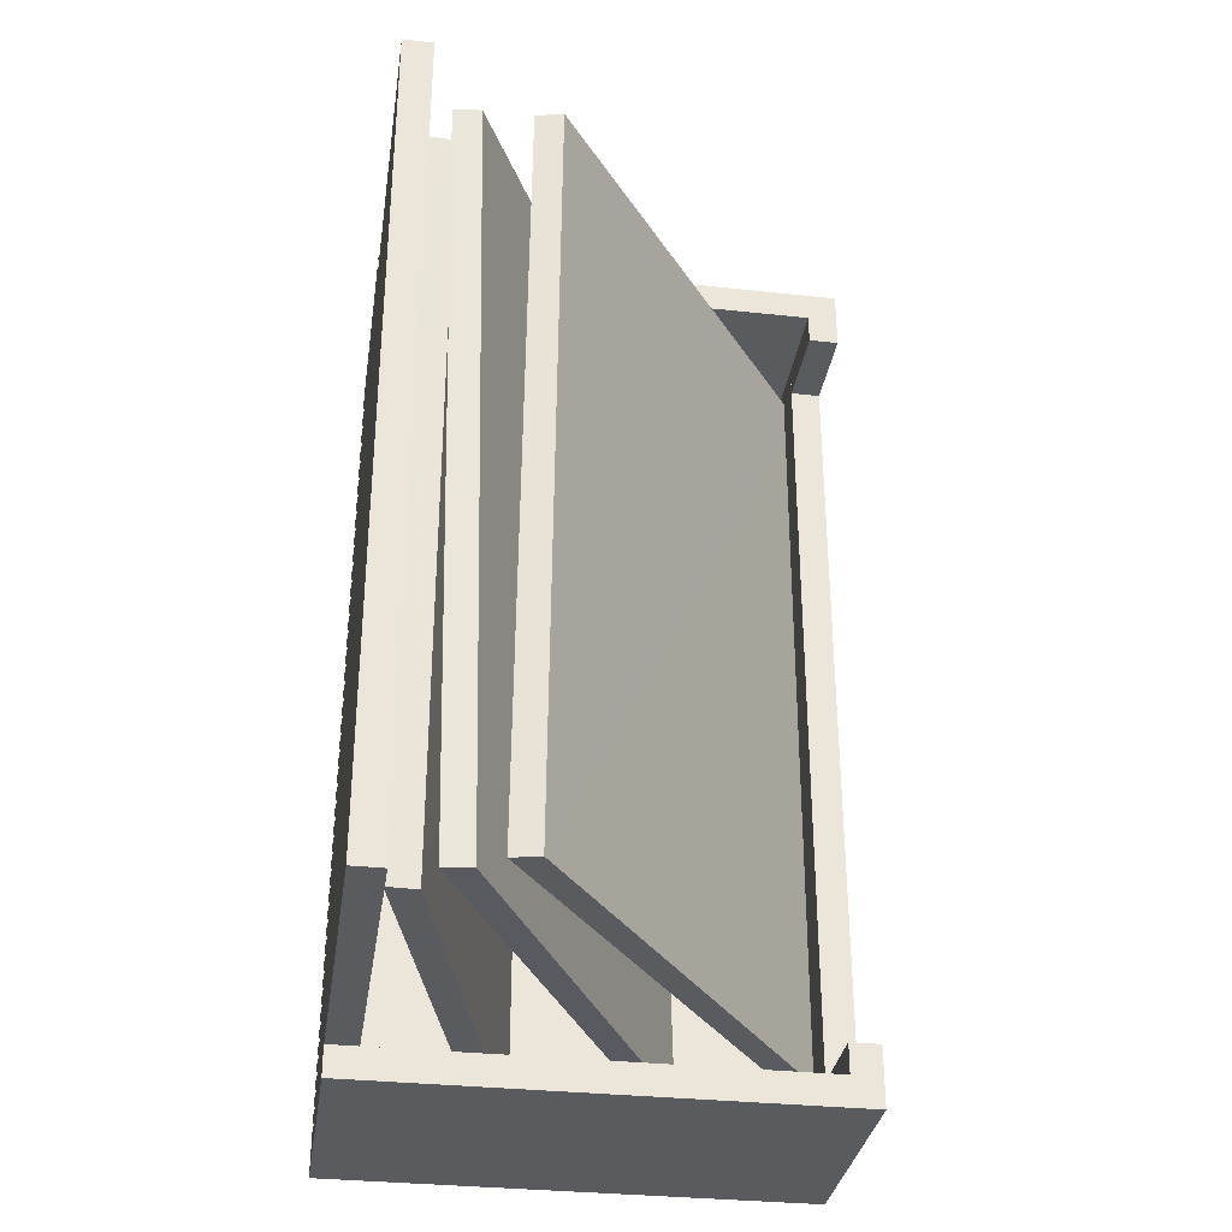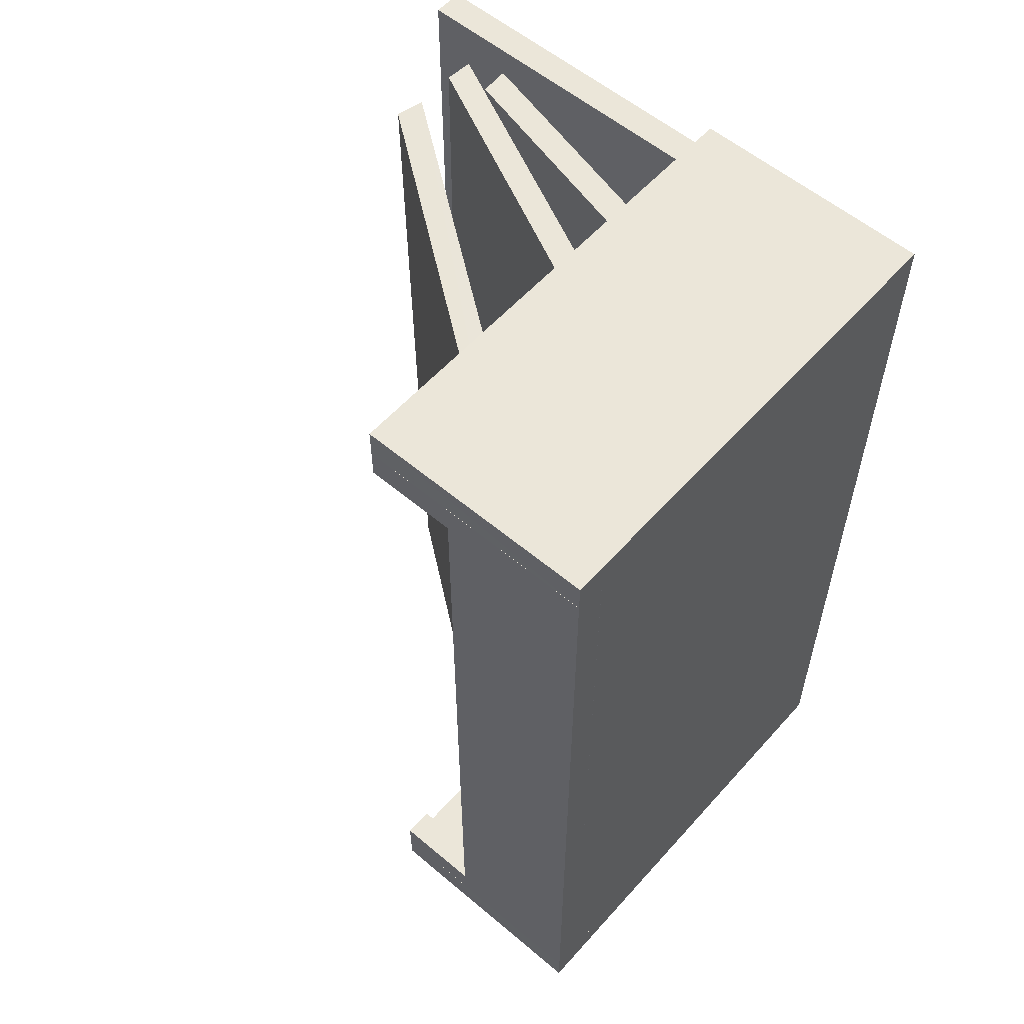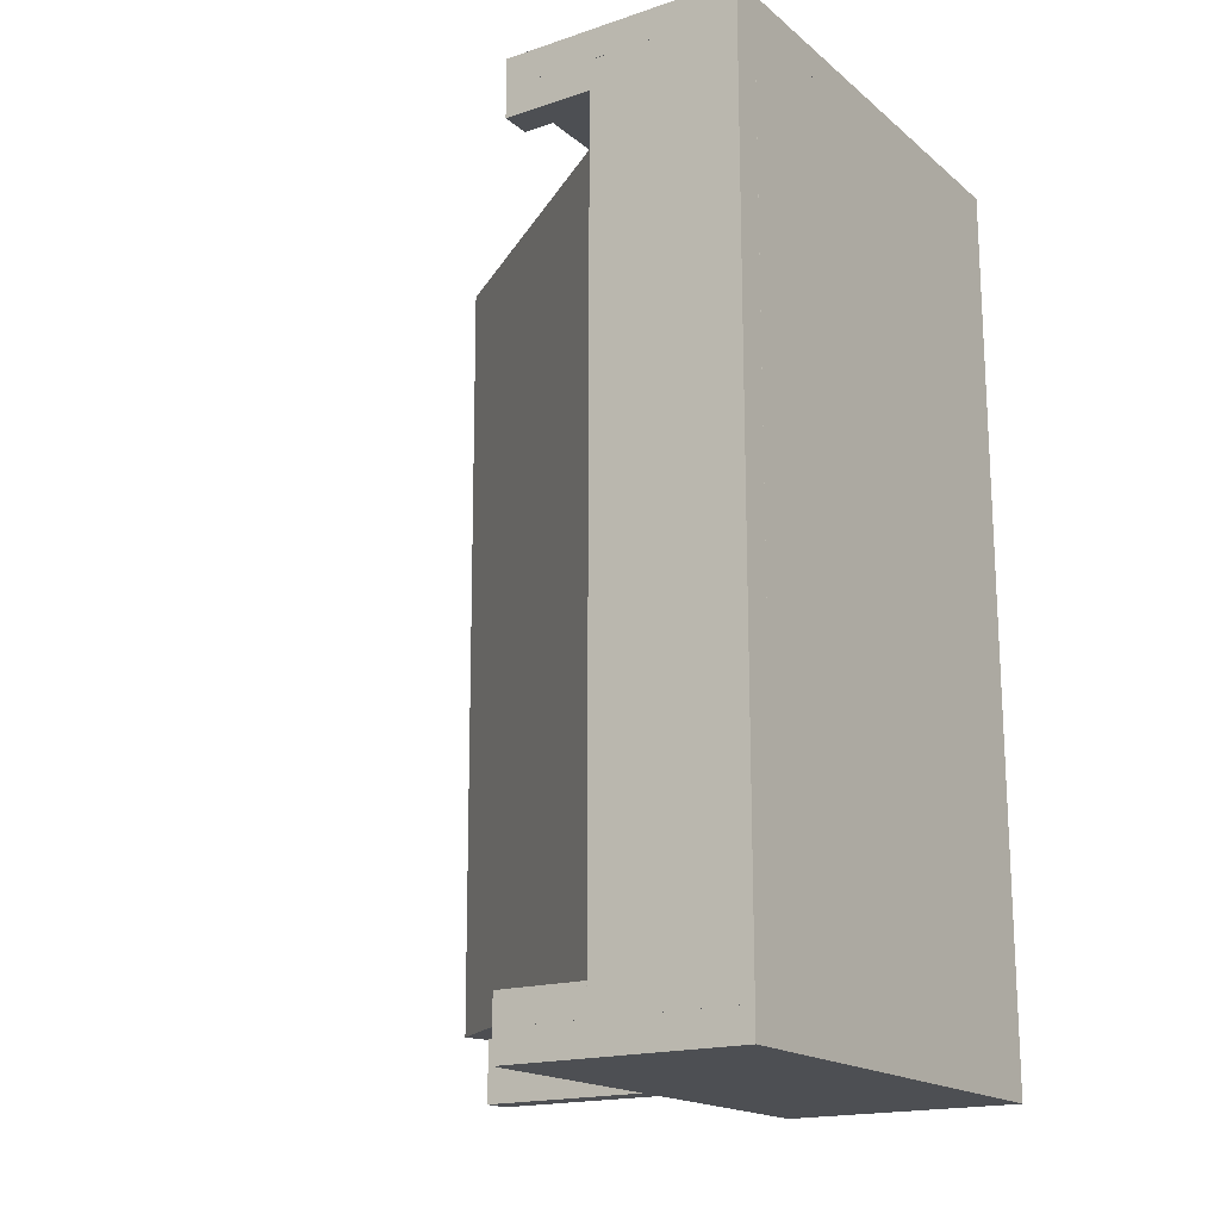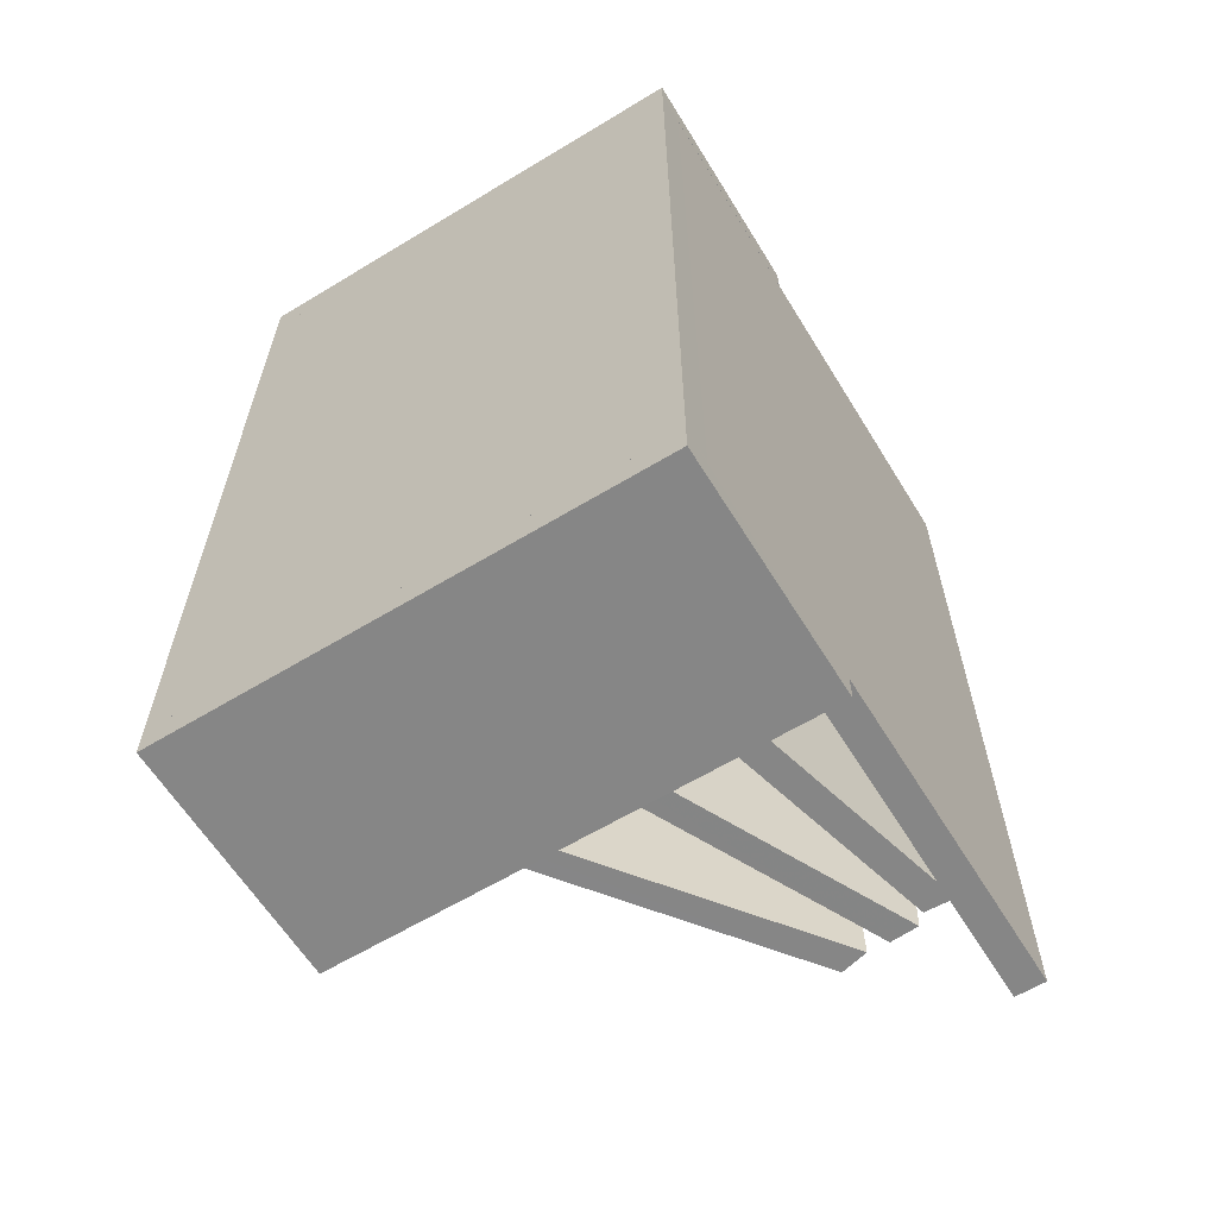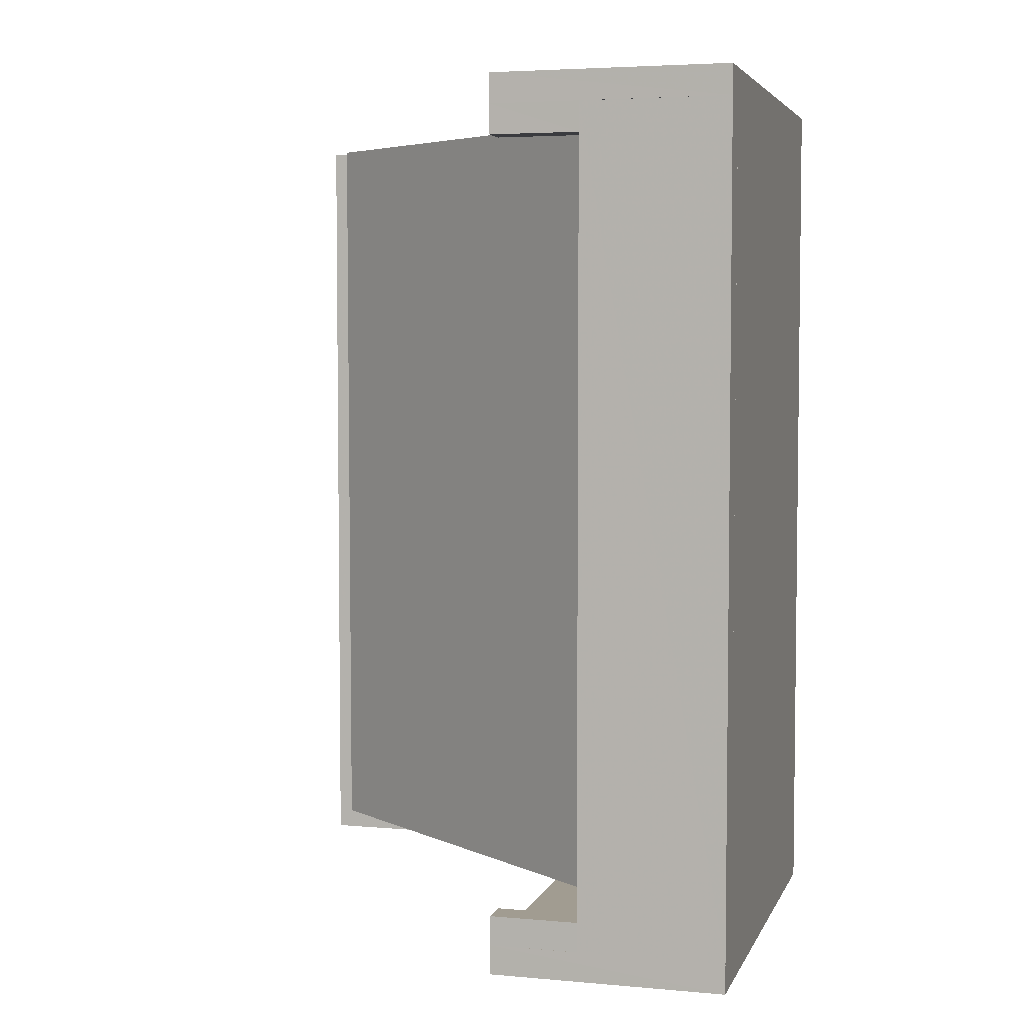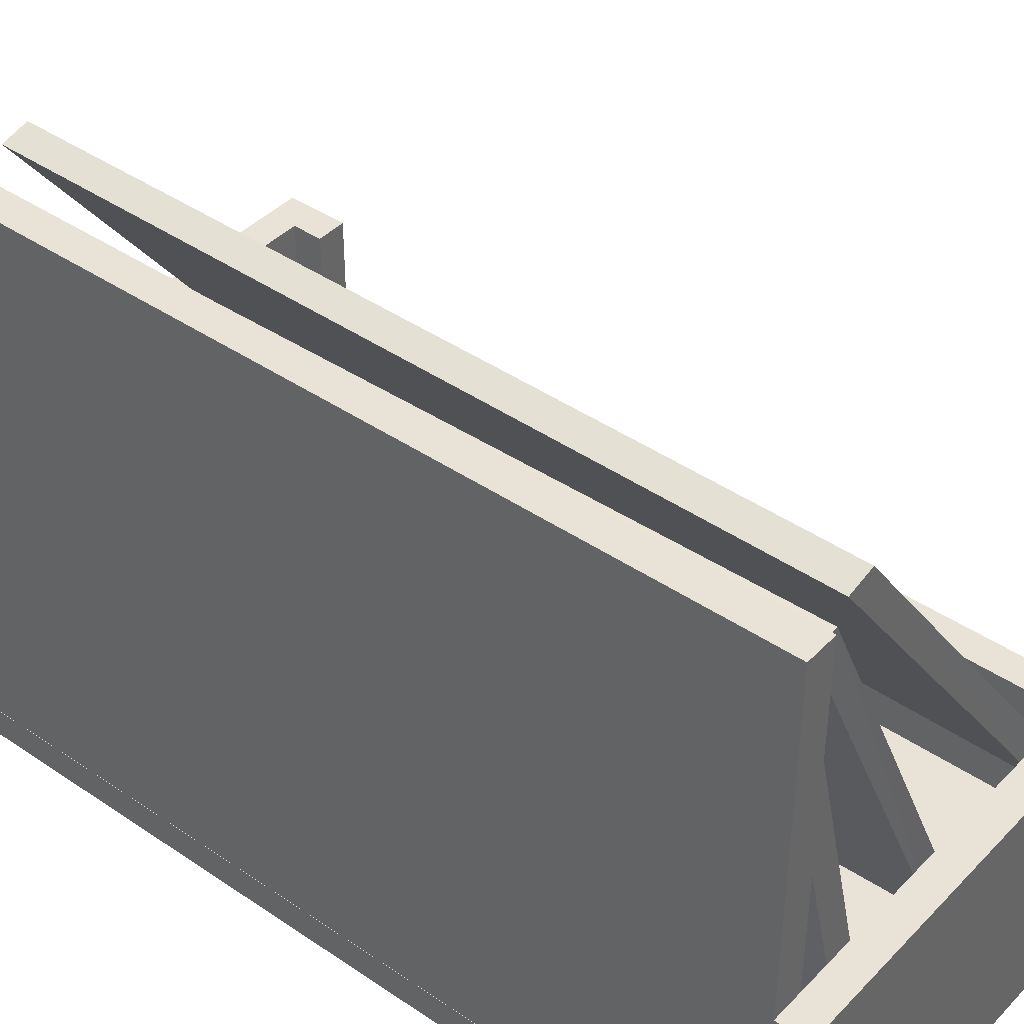
<metadata>
{"format":"obj","ext":"obj","renderer":"f3d","projection":"perspective","resolution":1024,"background":"white","views":[{"elev":-32.9,"azim":-8.5,"up":"+Y"},{"elev":57.1,"azim":131.2,"up":"+Y"},{"elev":-17.7,"azim":123.1,"up":"+Y"},{"elev":-62.0,"azim":-148.4,"up":"+Y"},{"elev":4.5,"azim":105.8,"up":"+Y"},{"elev":41.7,"azim":-50.6,"up":"+Z"}]}
</metadata>
<code>
o 2
v 7.996 -14 0
v -8.005 -15 8
v 7.996 -14 8
v -8.007 -15 0
v 7.998 -15 0
v -8.007 -14 8
v 7.993 -15 8
v -8.006 -14 0
f 2 7 3 6
f 5 4 8 1
f 5 1 3 7
f 8 4 2 6
f 1 8 6 3
f 2 4 5 7
o 3
v -8.007 -14 0
v 6.994 -14 0
v 6.993 -14 1
v -8.007 14 1
v -8.008 14 0
v 6.993 14 0
v 6.997 14 1
v -8.006 -14 1
f 16 11 15 12
f 10 9 13 14
f 11 10 14 15
f 13 9 16 12
f 13 12 15 14
f 16 9 10 11
o 4
v -7 14 19
v -8 14 19
v -7 14 0
v -8 14 0
v -7 -14 19
v -8 -14 19
v -7 -14 0
v -8 -14 0
f 22 21 17 18
f 23 24 20 19
f 23 19 17 21
f 20 24 22 18
f 19 20 18 17
f 24 23 21 22
o 5
v -6.964 13 16
v -5.986 13 15.95
v -2.981 13 0.7276
v -2.01 -13 0.6822
v -6.962 -13 16
v -2.002 13 0.6834
v -5.99 -13 15.96
v -2.978 -13 0.727
f 29 31 26 25
f 28 32 27 30
f 31 28 30 26
f 32 29 25 27
f 30 27 25 26
f 32 28 31 29
o 7
v 6.993 -14 0
v 6.992 -14 5
v 8 -14 0
v 8 -14 5
v 7.994 14 0
v 6.997 14 0
v 6.992 13.99 5
v 7.993 14 5
f 35 33 38 37
f 35 37 40 36
f 38 33 34 39
f 37 38 39 40
f 33 35 36 34
f 34 36 40 39
o 8
v 6.993 13 5
v 7.994 13 5
v 6.994 13 8
v 7.994 13 8
v 6.993 13.99 5
v 6.992 14 8
v 7.996 14 5
v 7.993 14 8
f 42 47 48 44
f 45 41 43 46
f 47 45 46 48
f 43 44 48 46
f 42 41 45 47
f 41 42 44 43
o 9
v -8.004 14 8
v 7.993 15 0
v 7.993 15 8
v -8.006 14 0
v 7.991 14 0
v -8.006 15 8
v 7.994 14 8
v -8.009 15 0
f 49 55 51 54
f 53 52 56 50
f 53 50 51 55
f 56 52 49 54
f 56 54 51 50
f 52 53 55 49
o 10
v 6.994 -14 5
v 7.993 -14 5
v 6.993 -14 8
v 7.996 -14 8
v 6.995 -13 5
v 7.995 -13 5
v 6.995 -13 8
v 7.997 -13 8
f 58 62 64 60
f 61 57 59 63
f 57 58 60 59
f 59 60 64 63
f 58 57 61 62
f 62 61 63 64
o 6
v -6.248 13.37 16.93
v 1.527 13.73 1.303
v -4.653 -12.61 16.62
v 2.467 13.74 1.375
v 2.176 -12.26 0.9209
v -5.598 -12.63 16.55
v 3.118 -12.24 0.9932
v -5.307 13.38 17
f 70 67 72 65
f 71 69 66 68
f 67 71 68 72
f 69 70 65 66
f 68 66 65 72
f 69 71 67 70
o 133
v -3.66 13.67 16.71
v -3.889 -12.34 16.77
v 6.475 -12.51 2.721
v 6.705 13.48 2.67
v -2.97 -12.35 17
v -2.745 13.65 16.95
v 7.39 -12.52 2.955
v 7.618 13.47 2.903
f 74 77 78 73
f 79 75 76 80
f 77 79 80 78
f 75 74 73 76
f 80 76 73 78
f 75 79 77 74

</code>
